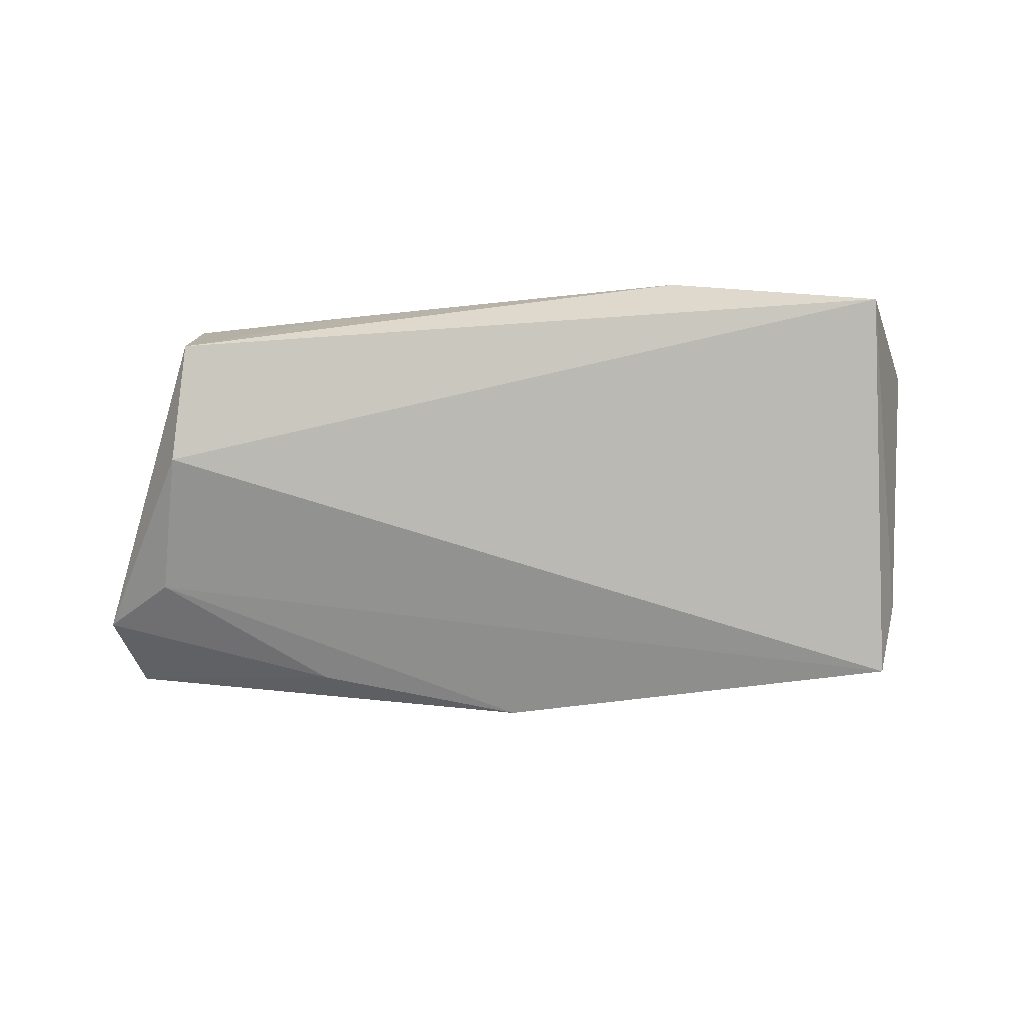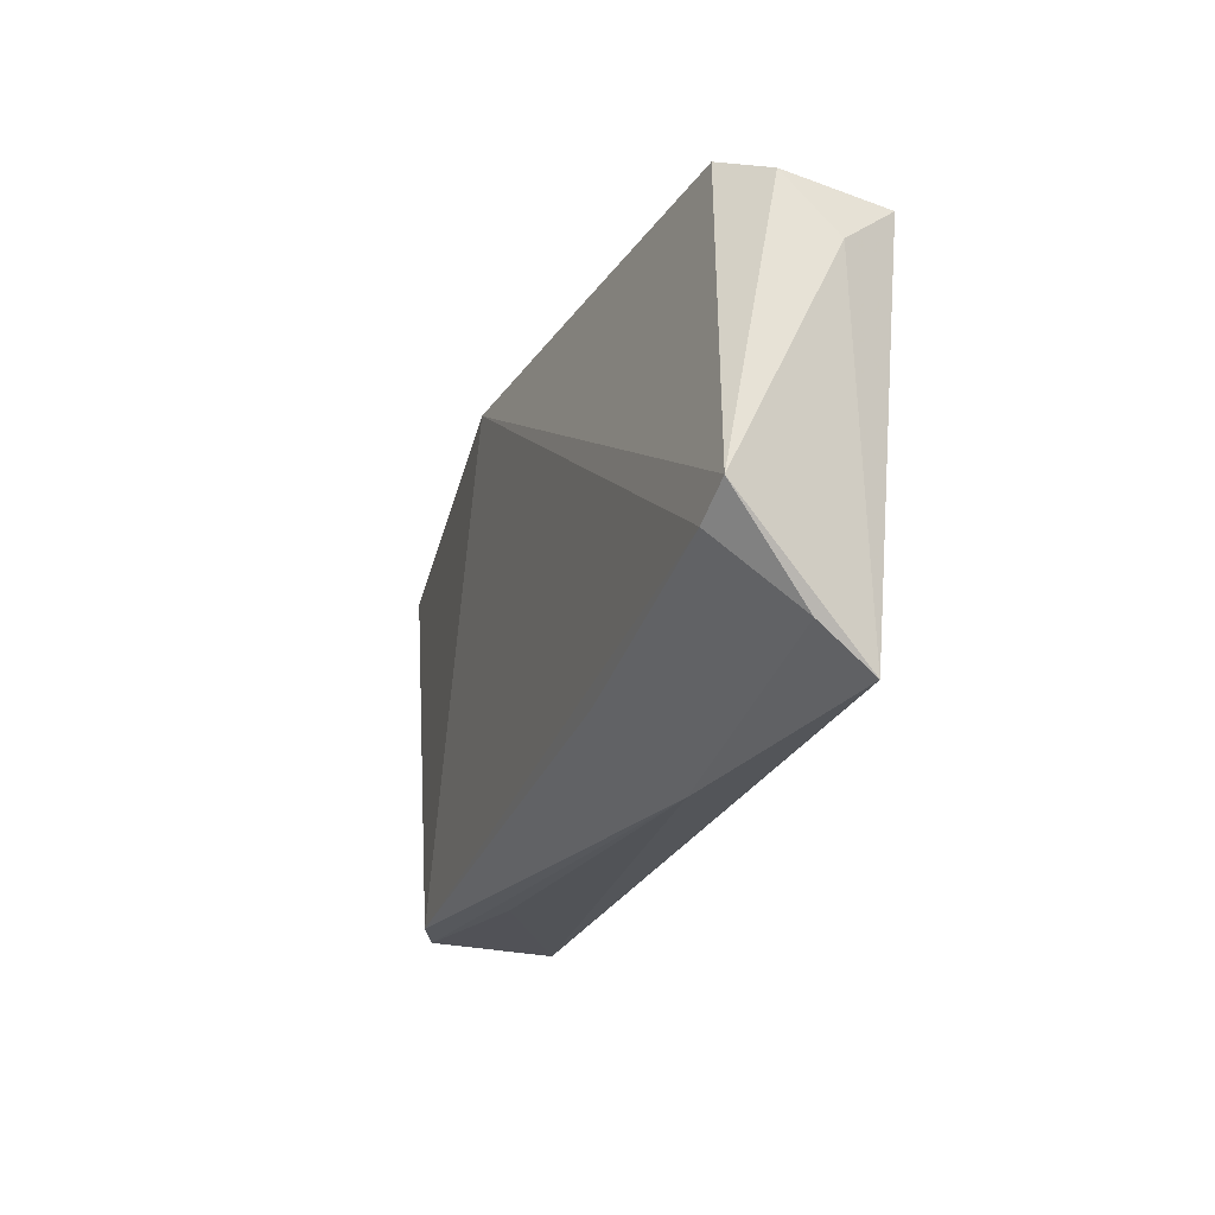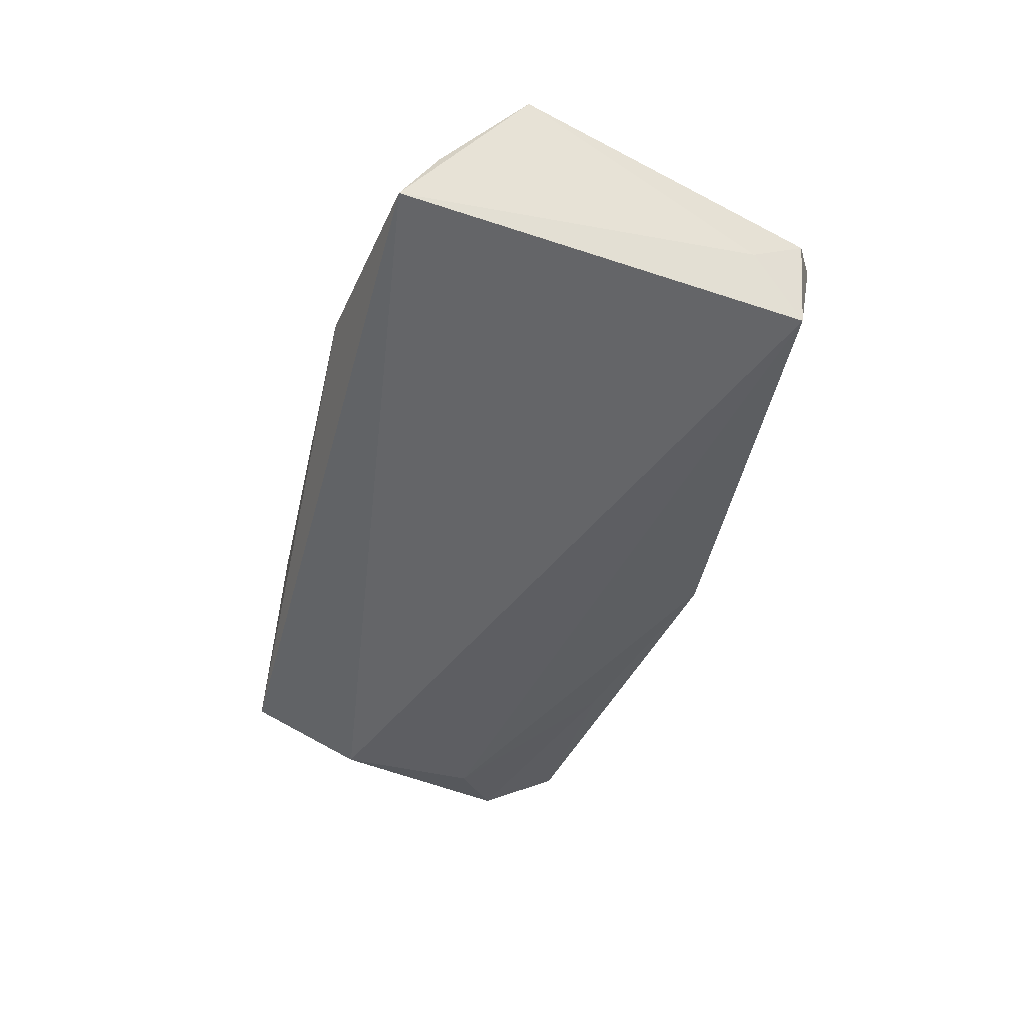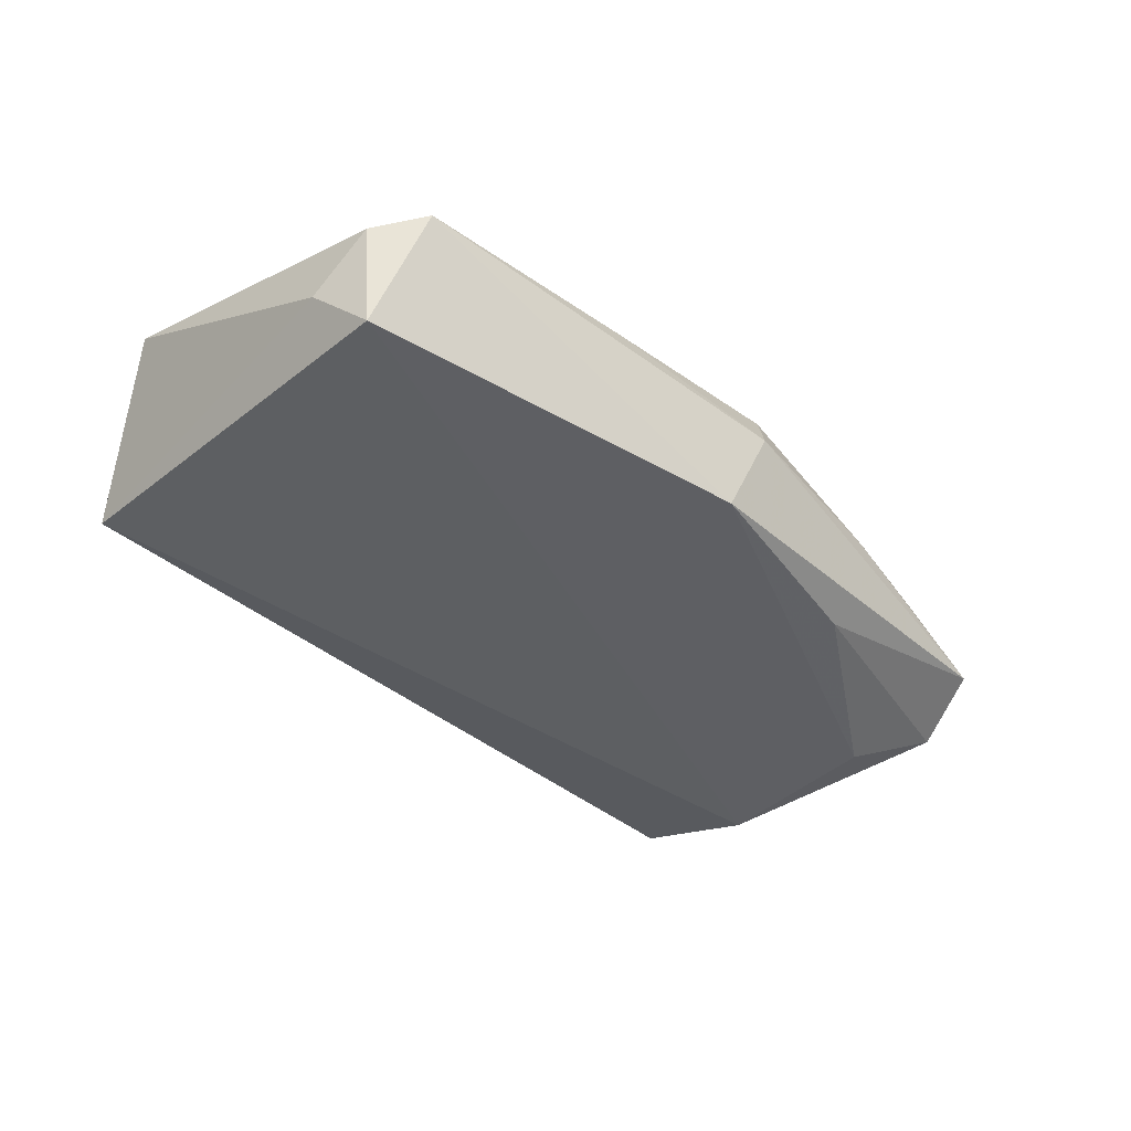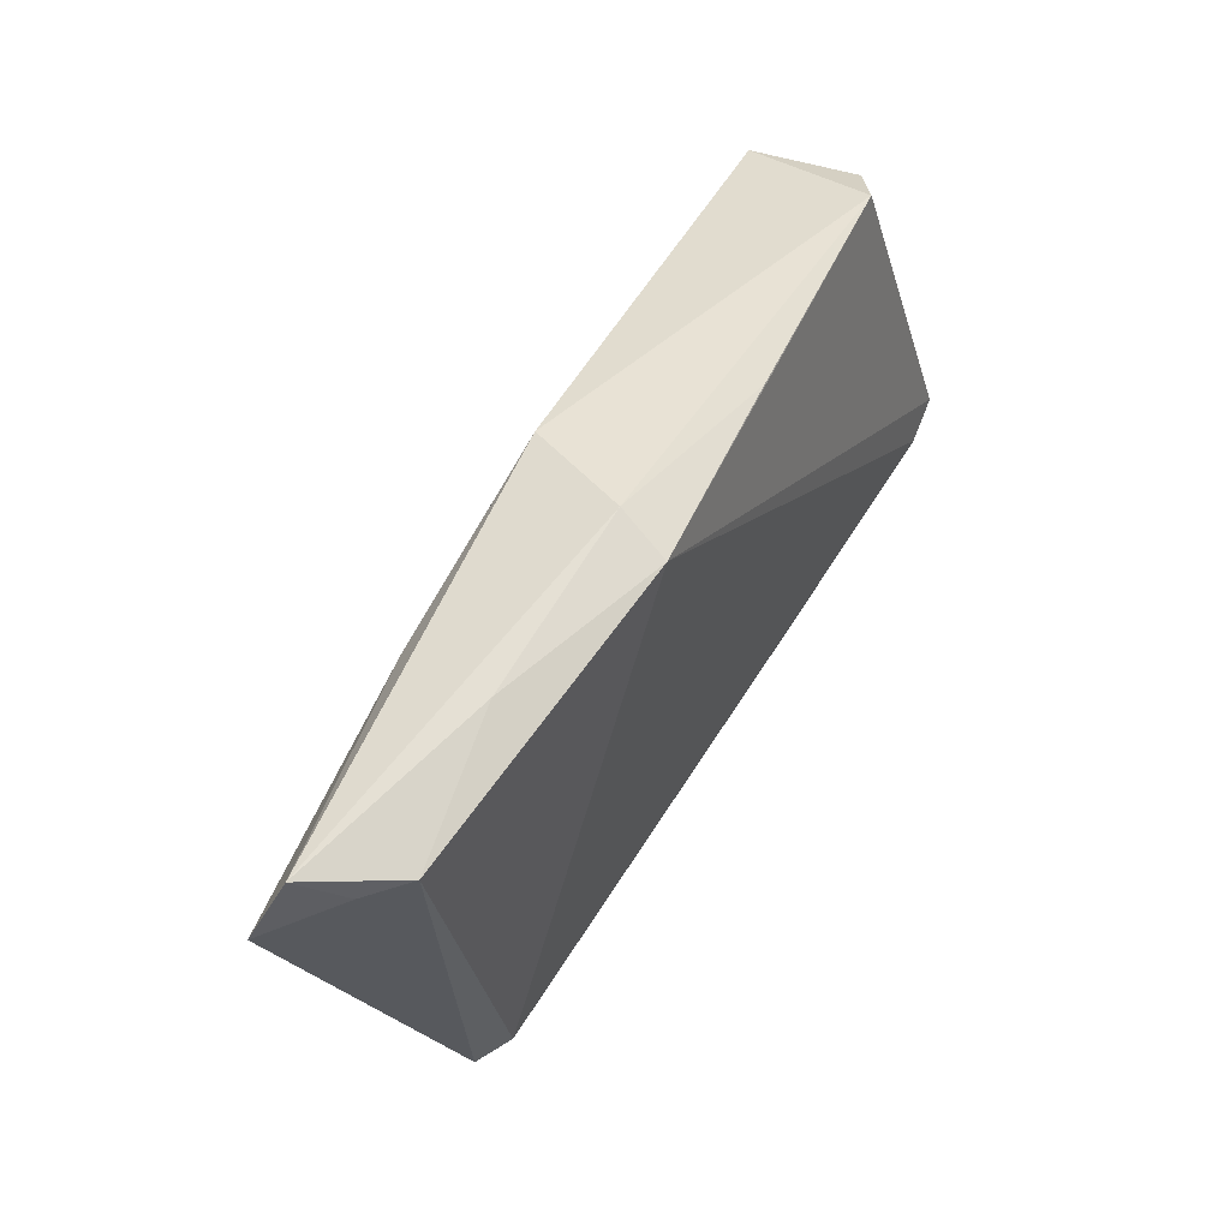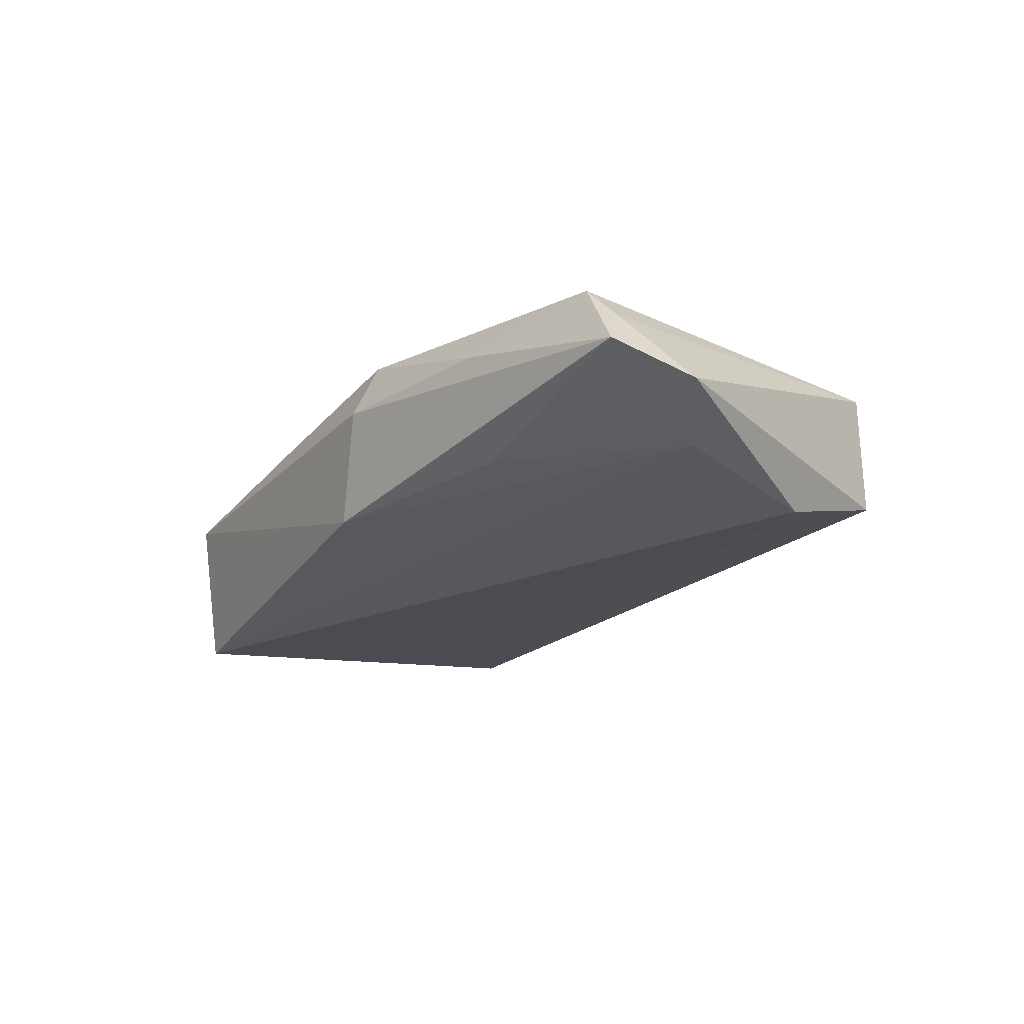
<metadata>
{"format":"obj","ext":"obj","renderer":"f3d","projection":"perspective","resolution":1024,"background":"white","views":[{"elev":-76.2,"azim":6.2,"up":"+Z"},{"elev":-21.9,"azim":69.7,"up":"+Y"},{"elev":-48.1,"azim":77.2,"up":"+Z"},{"elev":-43.2,"azim":139.8,"up":"+Z"},{"elev":50.8,"azim":-58.5,"up":"+Y"},{"elev":-21.2,"azim":-119.7,"up":"+Z"}]}
</metadata>
<code>
v -0.05394 0.00383 -0.00933
v -0.06351 0.00983 -0.005391
v 0.04892 0.02683 -0.01281
v 0.0524 -0.02671 -0.006755
v 0.0244 -0.03087 0.001258
v -0.05732 0.01674 0.003989
v -0.01301 0.02795 0.01251
v -0.04134 -0.02985 0.00988
v 0.05844 -0.01131 0.01112
v -0.005503 0.02905 -0.008306
v 0.04434 0.03143 0.005731
v -0.06081 0.02003 -0.001342
v -0.02524 -0.03087 0.003973
v -0.04591 -0.03041 0.007598
v 0.01285 0.0297 0.009372
v -0.04582 -0.03087 -0.008494
v -0.05315 0.01848 0.008768
v 0.05087 0.02776 0.001355
v 0.05391 -0.02206 0.0005038
v -0.01117 0.03069 0.005751
v -0.04923 -0.0156 -0.01281
v -0.03267 0.02076 -0.00744
v 0.02175 -0.02152 0.01054
v 0.05241 0.02001 -0.005067
v -0.03517 0.02525 0.005601
v 0.05349 -0.01452 0.01158
f 11 7 9
f 3 10 11
f 21 16 2
f 4 21 3
f 16 21 4
f 2 16 14
f 18 11 9
f 3 11 18
f 20 11 10
f 10 12 20
f 1 21 2
f 1 10 3
f 3 21 1
f 16 4 5
f 5 8 14
f 24 18 9
f 3 18 24
f 9 4 24
f 24 4 3
f 7 11 15
f 15 20 7
f 11 20 15
f 7 20 25
f 25 20 12
f 22 1 2
f 10 1 22
f 2 12 22
f 22 12 10
f 9 7 26
f 7 8 26
f 14 8 17
f 17 8 7
f 7 25 17
f 17 25 12
f 13 14 16
f 16 5 13
f 13 5 14
f 8 5 23
f 23 26 8
f 5 26 23
f 19 5 4
f 19 26 5
f 19 4 9
f 9 26 19
f 2 14 6
f 14 17 6
f 6 12 2
f 6 17 12

</code>
